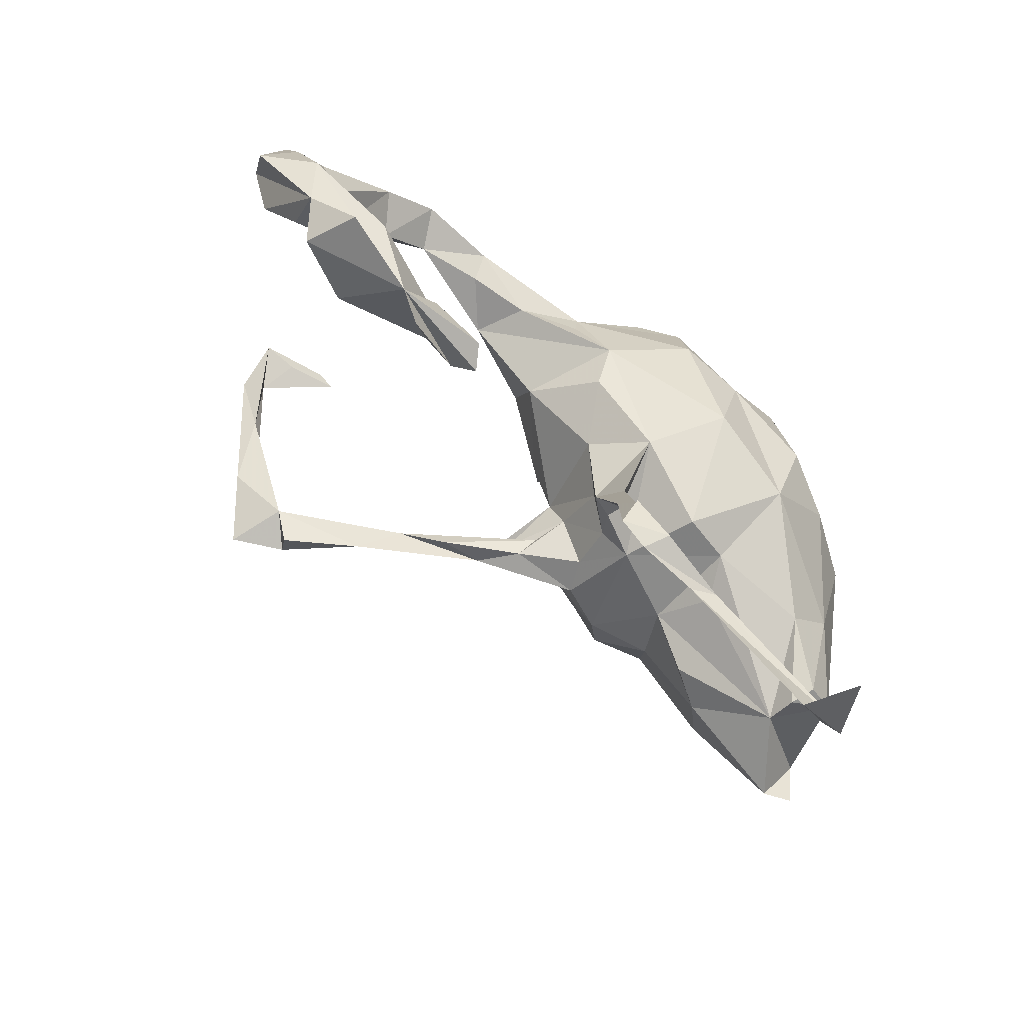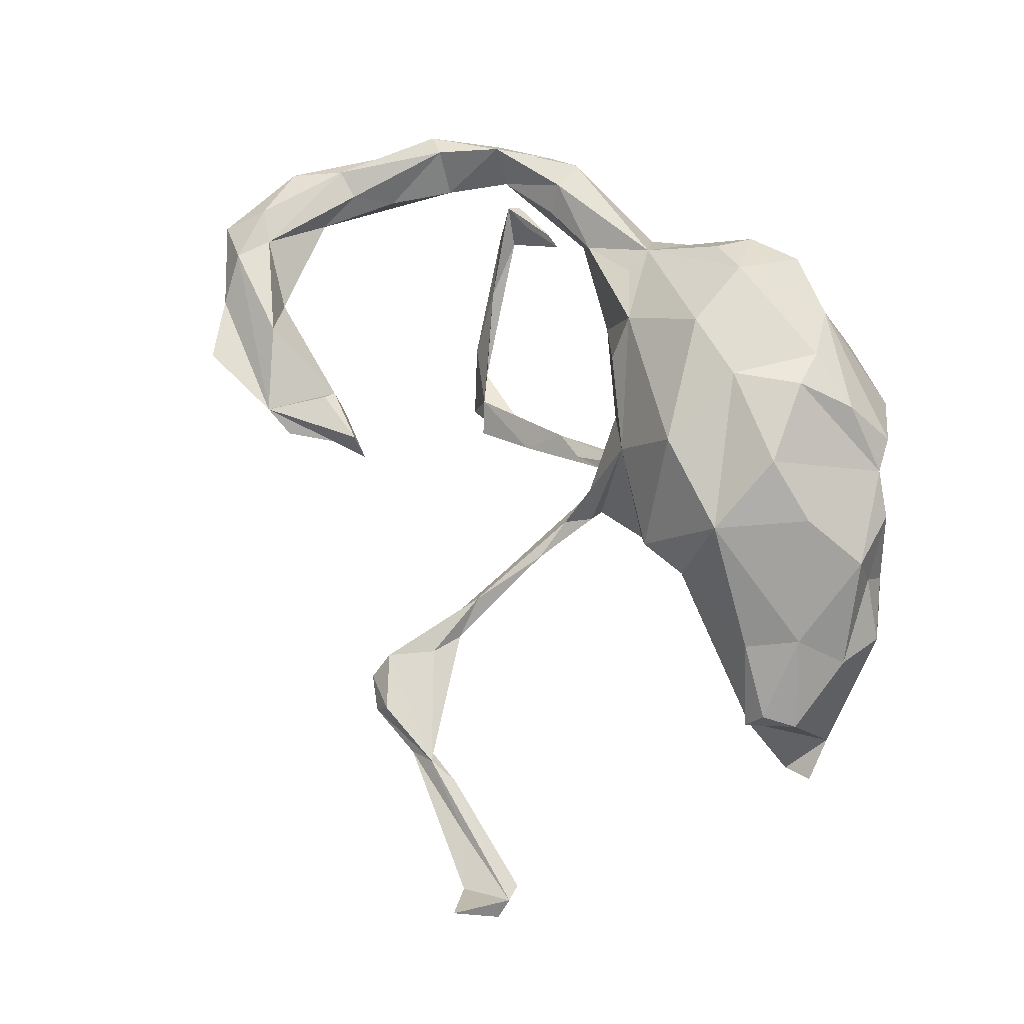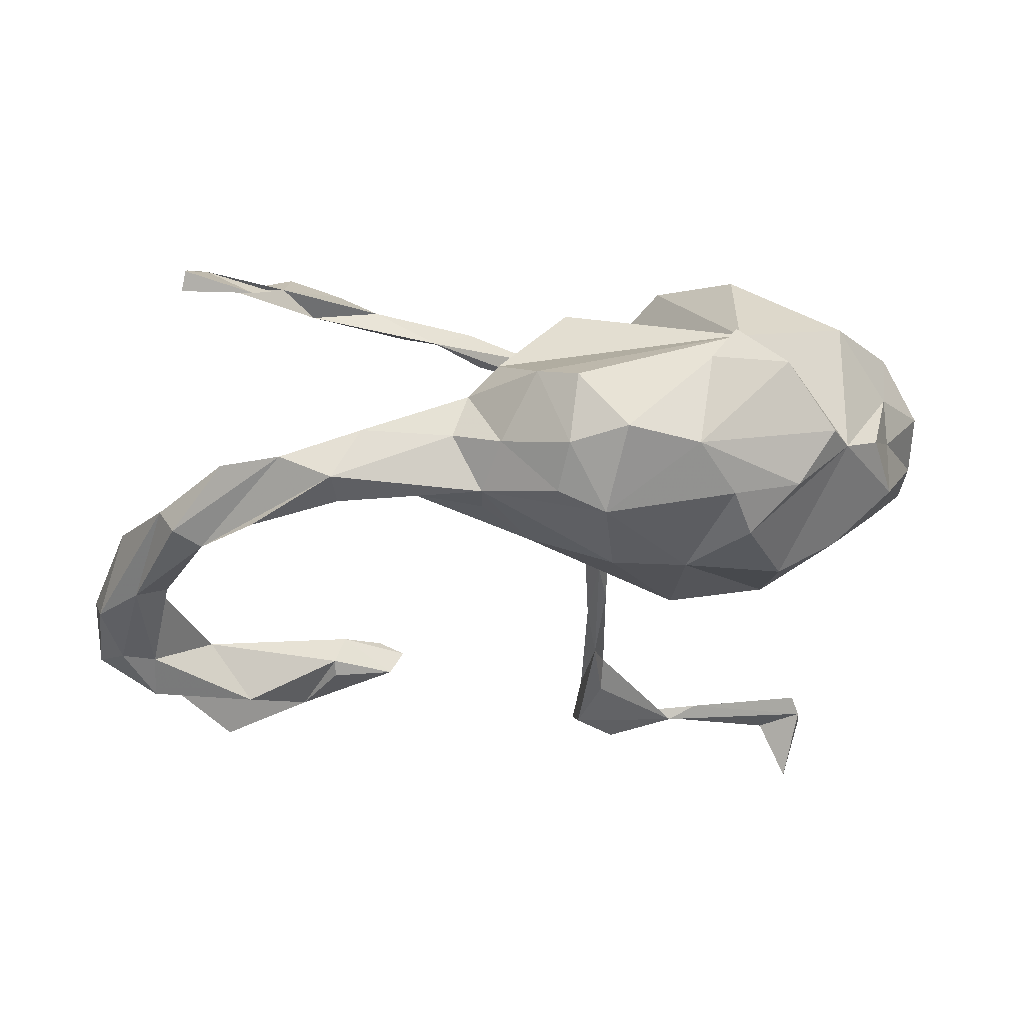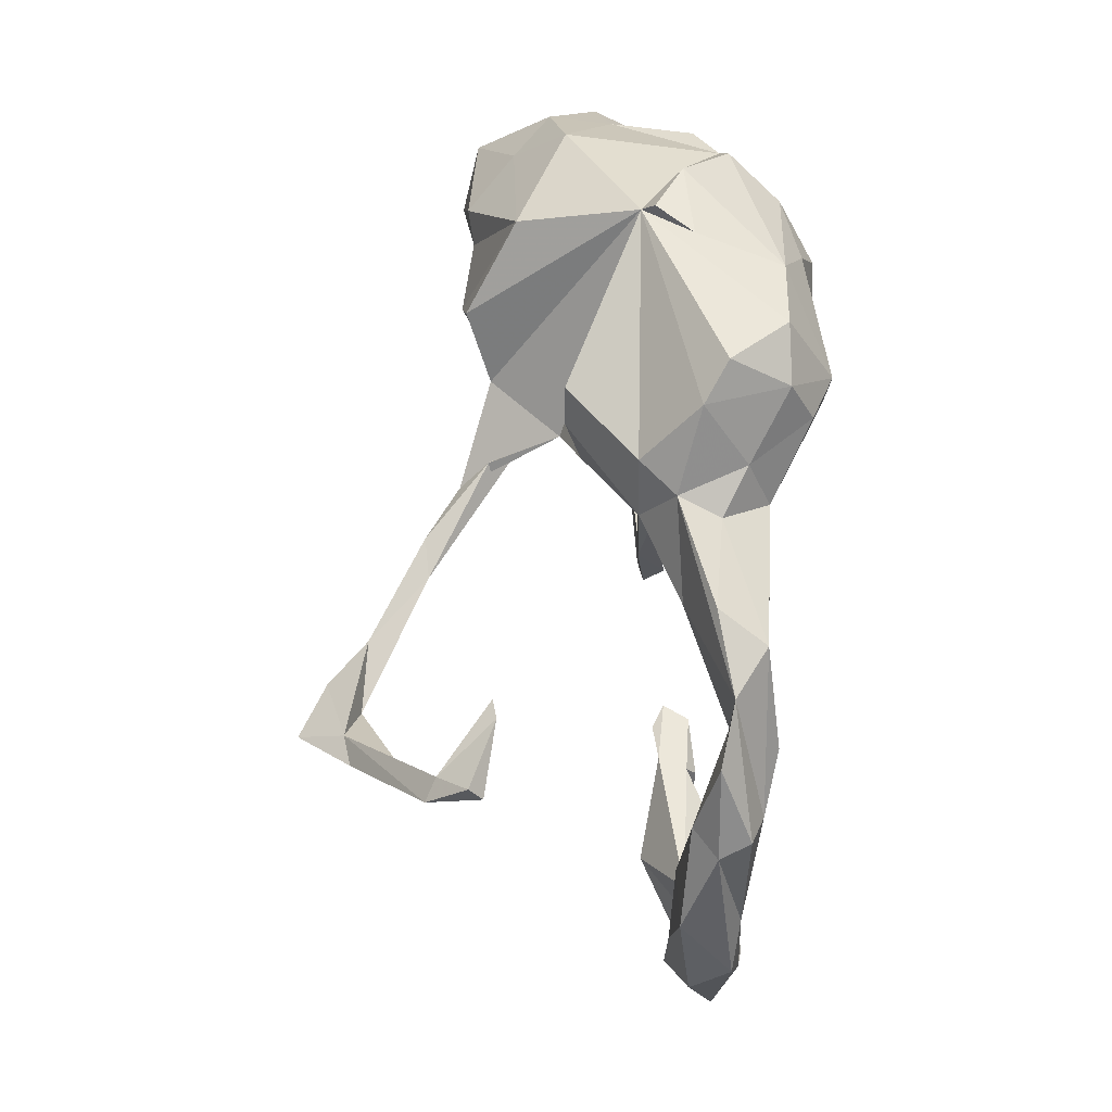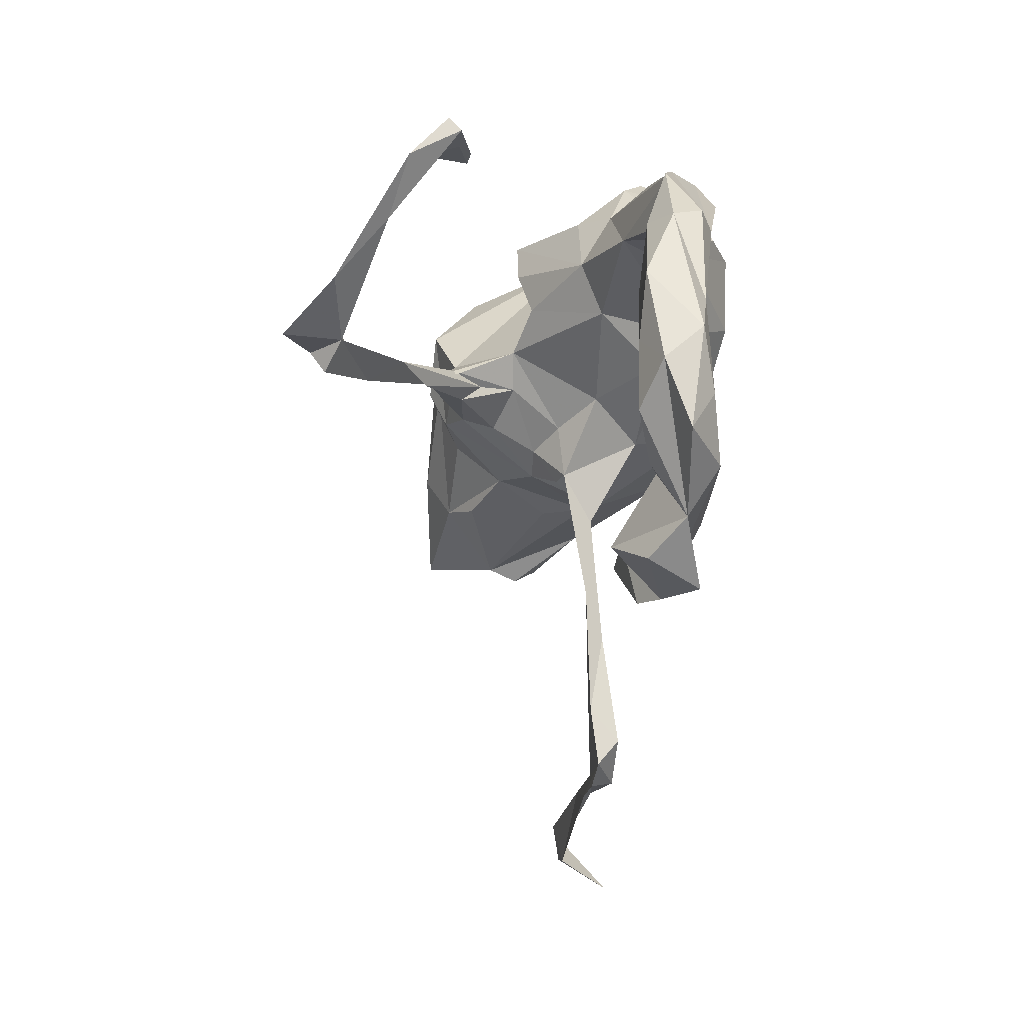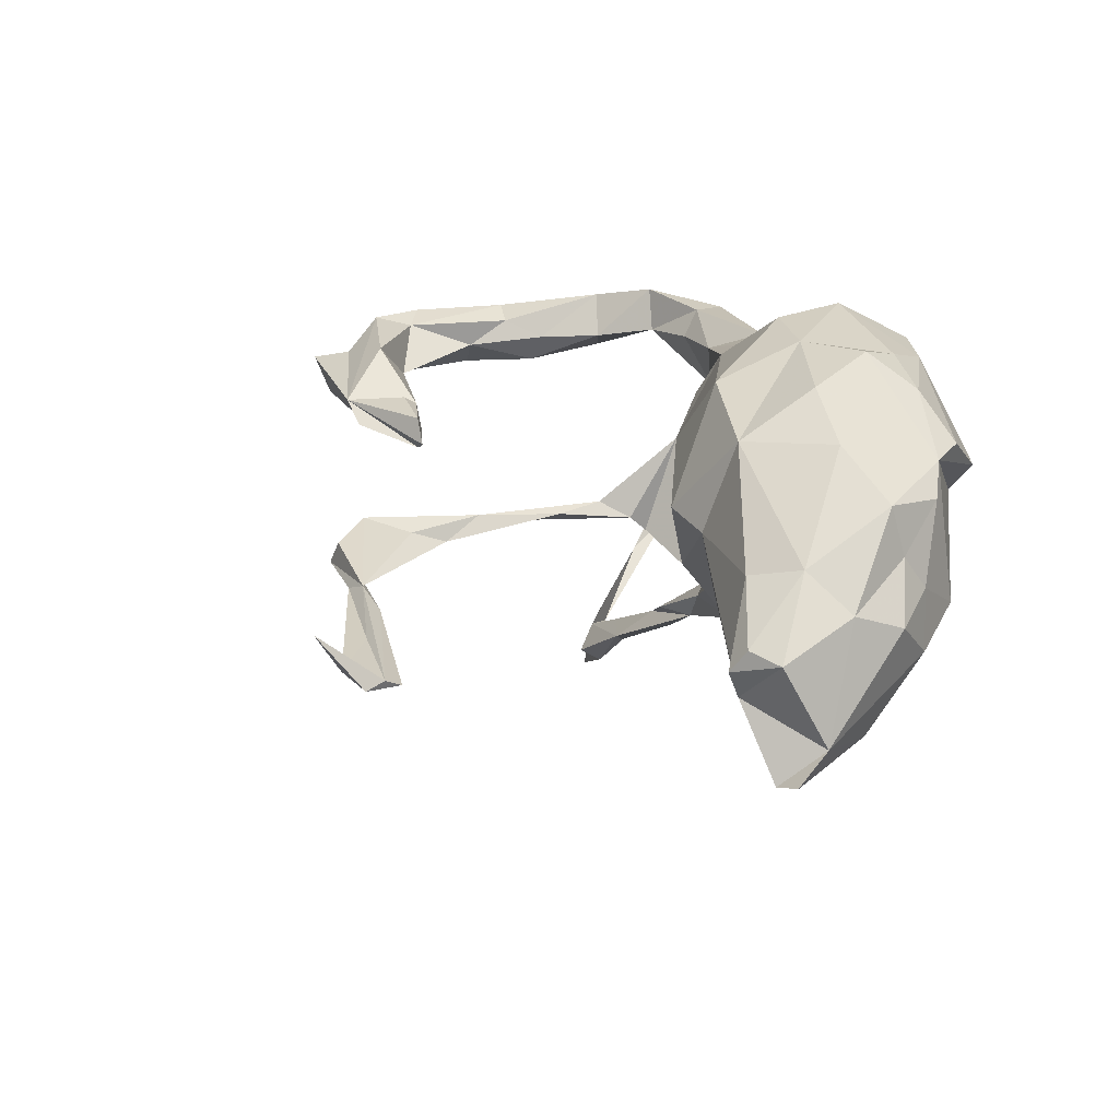
<metadata>
{"format":"obj","ext":"obj","renderer":"f3d","projection":"perspective","resolution":1024,"background":"white","views":[{"elev":-79.7,"azim":-41.9,"up":"+Y"},{"elev":69.3,"azim":44.6,"up":"+Z"},{"elev":52.0,"azim":-10.1,"up":"+Y"},{"elev":71.4,"azim":-94.9,"up":"+Y"},{"elev":-11.6,"azim":-97.0,"up":"+Y"},{"elev":26.3,"azim":63.2,"up":"+Z"}]}
</metadata>
<code>
v 0.5757 -0.1149 -0.1356
v 0.4704 -0.1967 -0.0853
v 0.5966 -0.1748 -0.1683
v 0.5358 -0.1692 -0.01366
v 0.5325 0.02734 -0.003564
v 0.5237 -0.04987 0.02873
v 0.5086 -0.01103 -0.1762
v 0.4955 0.09074 -0.07278
v 0.5541 -0.1828 -0.1867
v 0.4643 0.06777 0.06611
v 0.4899 -0.1959 -0.004131
v 0.4738 -0.2156 -0.0405
v 0.4563 -0.0898 0.07767
v 0.411 0.1933 -0.05747
v 0.4697 0.1031 0.01271
v 0.4281 -0.04765 -0.2049
v 0.3679 0.1852 0.1506
v 0.4489 0.0521 0.1411
v 0.3997 -0.1481 0.05768
v 0.3857 -0.1096 -0.1693
v 0.4222 0.1467 0.121
v 0.404 -0.6623 0.01829
v 0.4179 -0.7182 0.02961
v 0.264 0.2362 -0.1368
v 0.4129 -0.6893 0.03593
v 0.2326 0.3069 0.02548
v 0.3501 -0.724 0.02646
v 0.3769 -0.7698 0.1042
v 0.3425 0.2329 0.1576
v 0.3525 0.02666 0.1999
v 0.287 0.3082 0.08647
v 0.3269 -0.8238 0.05453
v 0.4288 0.108 -0.1289
v 0.3063 0.08591 -0.195
v 0.3235 -0.119 -0.1352
v 0.2774 0.2066 0.2218
v 0.2828 -0.01608 -0.1647
v 0.3536 0.09907 -0.1993
v 0.2439 -0.1273 0.05086
v 0.2801 -0.1289 -0.01492
v 0.2438 -0.08079 -0.09578
v 0.1359 0.307 0.2047
v 0.2566 0.04391 0.2478
v 0.2243 -0.6167 0.03362
v 0.2553 -0.07954 0.1878
v 0.1893 0.002812 -0.1935
v 0.2212 0.06177 -0.2185
v 0.17 -0.1365 0.06248
v 0.2209 0.3398 0.04181
v 0.2924 -0.6647 0.03361
v 0.1774 -0.6217 0.04933
v 0.1346 -0.09544 -0.05396
v 0.202 0.1646 0.2616
v 0.1761 0.3438 0.08871
v 0.1753 0.1489 -0.2135
v 0.1215 -0.004241 -0.1721
v 0.1012 0.07982 -0.1875
v 0.1149 0.1063 0.2578
v 0.1811 0.2288 0.2386
v 0.1094 -0.03221 0.2171
v 0.1435 -0.6294 0.03272
v 0.06382 -0.1194 -0.02252
v 0.0859 -0.06451 -0.05707
v 0.1006 -0.08169 0.1496
v 0.09644 -0.02336 -0.1233
v 0.06172 -0.4447 0.02759
v 0.0594 -0.2616 0.03196
v 0.03829 0.02791 -0.09668
v 0.04656 -0.1892 0.03167
v 0.07186 -0.6143 0.06749
v 0.03369 -0.3108 0.02155
v 0.04204 -0.3838 0.0488
v 0.04593 -0.4115 0.01226
v 0.06692 -0.1474 0.004809
v 0.0548 -0.4955 0.04998
v 0.02954 -0.1157 -0.01409
v 0.03779 -0.03496 -0.02263
v 0.01115 0.08341 -0.1002
v 0.04245 -0.05758 0.1069
v 0.05499 -0.6208 0.03198
v -0.004803 0.04562 -0.1999
v 0.009521 0.2602 -0.09359
v 0.01227 -0.5887 0.03656
v 0.03757 0.3516 0.1949
v -0.02257 0.001143 0.03152
v 0.01531 0.00299 -0.1843
v 0.01409 -0.5518 0.06865
v 0.02654 -0.4998 0.02677
v -0.01934 0.2036 -0.09574
v 0.02427 0.02762 -0.1521
v 0.01042 0.1335 0.2554
v -0.02682 0.01548 -0.2418
v -0.09238 0.09618 0.1661
v -0.01484 0.3722 0.1117
v -0.002187 0.2491 0.2552
v -0.1544 0.01723 -0.2937
v -0.04436 0.1407 -0.07687
v -0.07588 0.04359 0.1179
v -0.1023 0.27 -0.008535
v -0.1558 0.2091 0.1593
v -0.04083 0.3279 0.1909
v -0.06227 0.2661 0.2215
v -0.1479 0.1879 -0.0103
v -0.06367 0.3453 0.07483
v -0.1531 0.2654 0.03589
v -0.1234 0.2758 0.1309
v -0.1538 0.1641 0.1503
v -0.0916 -0.003964 -0.2519
v -0.0995 0.02476 -0.2942
v -0.234 0.006759 -0.3818
v -0.1448 0.1094 0.02222
v -0.1974 -0.02628 -0.3507
v -0.2758 0.188 0.0346
v -0.2855 -0.009694 -0.4422
v -0.2439 0.163 0.1125
v -0.1843 0.2539 0.09117
v -0.2994 -0.3297 0.01121
v -0.2913 -0.3336 0.06589
v -0.2662 -0.3376 0.03141
v -0.3322 -0.00111 -0.3978
v -0.2956 -0.04129 -0.4207
v -0.3738 0.0472 -0.4202
v -0.3576 -0.002553 -0.4851
v -0.3543 -0.3001 0.01423
v -0.3389 0.1723 0.09887
v -0.3522 0.2024 0.1364
v -0.3841 -0.3953 0.03107
v -0.43 -0.396 0.05708
v -0.3069 0.2674 0.07068
v -0.4255 0.262 -0.2167
v -0.3772 -0.3188 0.06694
v -0.3982 0.2568 -0.2194
v -0.423 0.2493 0.08259
v -0.4383 0.1659 0.07847
v -0.3752 -0.2993 0.05323
v -0.4562 0.1473 -0.3391
v -0.4859 0.2342 -0.2972
v -0.3584 0.2519 0.1317
v -0.5042 0.2169 0.05802
v -0.4206 0.06751 -0.4135
v -0.5258 0.2594 -0.2408
v -0.5168 0.2814 -0.258
v -0.4935 -0.3344 -0.02503
v -0.5128 -0.3019 0.1003
v -0.4728 0.2546 -0.2384
v -0.473 0.1786 0.1377
v -0.5152 0.2255 -0.3139
v -0.5839 -0.3661 0.01097
v -0.5596 -0.2424 0.02841
v -0.5026 0.0952 0.05795
v -0.5462 0.1159 0.1151
v -0.5828 0.1344 0.09455
v -0.5533 -0.4016 0.08897
v -0.561 0.01616 0.04887
v -0.618 -0.09175 0.03331
v -0.5526 0.1224 0.02129
v -0.6075 -0.02954 0.07128
v -0.5834 0.008156 0.002424
v -0.5981 0.1234 0.05052
v -0.6188 -0.2413 0.008387
v -0.6227 -0.3144 0.0588
v -0.645 -0.1907 0.07723
v -0.6604 0.01867 -0.000406
v -0.6518 -0.01706 0.08312
v -0.6528 -0.2505 0.0989
v -0.6696 -0.1798 -0.01467
v -0.657 -0.08058 -0.01097
v -0.7104 -0.07151 0.06785
v -0.6896 -0.1591 0.08507
v -0.7189 -0.1188 0.01183
v -0.7269 -0.2151 0.0464
f 159 164 152
f 151 152 164
f 168 164 159
f 52 39 48
f 45 48 39
f 162 144 149
f 135 149 144
f 155 162 149
f 165 144 162
f 118 131 128
f 135 128 131
f 119 118 128
f 135 131 118
f 75 87 51
f 70 51 87
f 66 75 51
f 72 87 75
f 80 51 70
f 164 157 151
f 154 151 157
f 162 157 164
f 18 13 6
f 4 6 13
f 60 79 48
f 52 48 79
f 76 79 85
f 98 85 79
f 155 157 162
f 169 162 164
f 168 169 164
f 165 162 169
f 171 169 168
f 11 13 19
f 45 19 13
f 39 2 19
f 12 19 2
f 45 39 19
f 40 2 39
f 171 165 169
f 161 165 171
f 170 171 168
f 128 144 165
f 144 128 135
f 124 149 135
f 128 165 161
f 170 161 171
f 161 153 128
f 148 128 153
f 148 153 161
f 87 83 70
f 80 70 83
f 88 83 87
f 105 113 133
f 134 133 113
f 129 105 133
f 103 113 105
f 99 103 105
f 17 21 15
f 10 15 21
f 14 17 15
f 26 17 14
f 31 17 26
f 116 105 129
f 106 105 116
f 138 116 129
f 104 99 105
f 49 31 26
f 29 17 31
f 26 99 104
f 106 104 105
f 94 26 104
f 54 49 26
f 31 49 54
f 148 161 143
f 149 143 161
f 128 148 143
f 124 128 143
f 149 124 143
f 127 128 124
f 160 149 161
f 161 166 160
f 149 160 166
f 170 166 161
f 41 2 40
f 11 19 12
f 4 11 12
f 4 12 2
f 13 11 4
f 170 167 166
f 155 166 167
f 163 167 170
f 76 62 74
f 79 74 62
f 71 76 74
f 63 62 76
f 41 39 52
f 39 41 40
f 35 2 41
f 111 113 103
f 24 38 34
f 16 34 38
f 47 24 34
f 33 38 24
f 7 38 33
f 14 33 24
f 24 55 26
f 57 26 55
f 47 55 24
f 8 33 14
f 110 96 109
f 81 109 96
f 92 110 109
f 145 130 141
f 142 141 130
f 137 130 132
f 145 132 130
f 90 81 96
f 96 108 90
f 86 90 108
f 92 108 96
f 68 81 90
f 92 86 108
f 56 86 92
f 92 109 81
f 137 145 141
f 147 141 142
f 137 147 142
f 136 141 147
f 130 137 142
f 137 132 145
f 136 137 141
f 25 23 22
f 27 22 23
f 44 25 22
f 28 23 25
f 28 27 23
f 44 22 27
f 30 45 13
f 60 48 45
f 58 60 45
f 93 79 60
f 95 42 84
f 26 84 42
f 101 95 84
f 59 42 95
f 94 101 84
f 102 95 101
f 36 42 59
f 58 59 95
f 100 95 102
f 106 102 101
f 59 53 36
f 17 36 53
f 58 53 59
f 29 42 36
f 95 91 58
f 60 58 91
f 100 91 95
f 106 100 102
f 29 36 17
f 43 17 53
f 30 17 43
f 58 43 53
f 93 91 100
f 107 93 100
f 60 91 93
f 18 17 30
f 45 30 43
f 45 43 58
f 18 30 13
f 98 79 93
f 61 80 83
f 61 51 80
f 50 51 61
f 44 83 51
f 66 51 83
f 61 83 44
f 25 44 51
f 27 61 44
f 25 51 50
f 27 50 61
f 72 88 87
f 66 83 88
f 71 66 88
f 71 88 72
f 66 72 75
f 67 72 66
f 6 4 1
f 2 1 4
f 85 77 76
f 63 76 77
f 68 63 77
f 52 62 63
f 65 52 63
f 79 62 52
f 5 6 1
f 8 5 1
f 10 6 5
f 163 158 167
f 155 167 158
f 156 158 163
f 150 158 156
f 159 156 163
f 85 78 77
f 68 77 78
f 111 78 85
f 111 97 78
f 26 78 97
f 103 97 111
f 98 111 85
f 15 5 8
f 14 15 8
f 10 5 15
f 7 8 1
f 82 103 99
f 89 97 103
f 82 89 103
f 26 97 89
f 24 26 14
f 26 82 99
f 9 2 20
f 35 20 2
f 9 1 2
f 65 63 68
f 26 89 82
f 123 120 140
f 136 140 120
f 136 120 122
f 110 122 120
f 114 122 110
f 112 120 121
f 114 121 120
f 96 110 120
f 123 122 114
f 57 78 26
f 78 81 68
f 86 68 90
f 56 52 65
f 86 56 65
f 46 52 56
f 68 86 65
f 7 1 3
f 9 3 1
f 7 3 9
f 16 9 20
f 7 33 8
f 92 81 78
f 46 41 52
f 37 41 46
f 41 20 35
f 112 114 110
f 112 96 120
f 121 114 112
f 92 112 110
f 137 136 122
f 147 140 136
f 140 147 122
f 137 122 147
f 123 140 122
f 114 120 123
f 163 170 168
f 154 155 158
f 157 155 154
f 159 163 168
f 150 154 158
f 18 6 10
f 134 150 156
f 151 154 150
f 139 134 156
f 93 111 98
f 139 156 159
f 139 159 152
f 146 150 134
f 113 111 93
f 115 113 93
f 133 134 139
f 152 133 139
f 125 134 113
f 18 10 21
f 107 115 93
f 125 113 115
f 146 151 150
f 100 106 116
f 138 100 116
f 133 138 129
f 126 100 138
f 151 138 133
f 100 126 115
f 125 115 126
f 107 100 115
f 146 126 138
f 126 134 125
f 146 134 126
f 152 151 133
f 146 138 151
f 17 18 21
f 96 112 92
f 34 16 20
f 7 9 16
f 37 20 41
f 34 20 37
f 57 56 92
f 57 46 56
f 47 37 46
f 34 37 47
f 55 47 46
f 7 16 38
f 78 57 92
f 55 46 57
f 117 124 119
f 118 119 124
f 128 117 119
f 127 124 117
f 135 118 124
f 71 72 69
f 67 69 72
f 76 71 69
f 71 67 66
f 127 117 128
f 74 69 67
f 74 67 71
f 155 149 166
f 79 76 69
f 79 69 74
f 42 29 31
f 54 42 31
f 101 104 106
f 84 26 94
f 42 54 26
f 27 28 25
f 27 25 50
f 101 94 104

</code>
